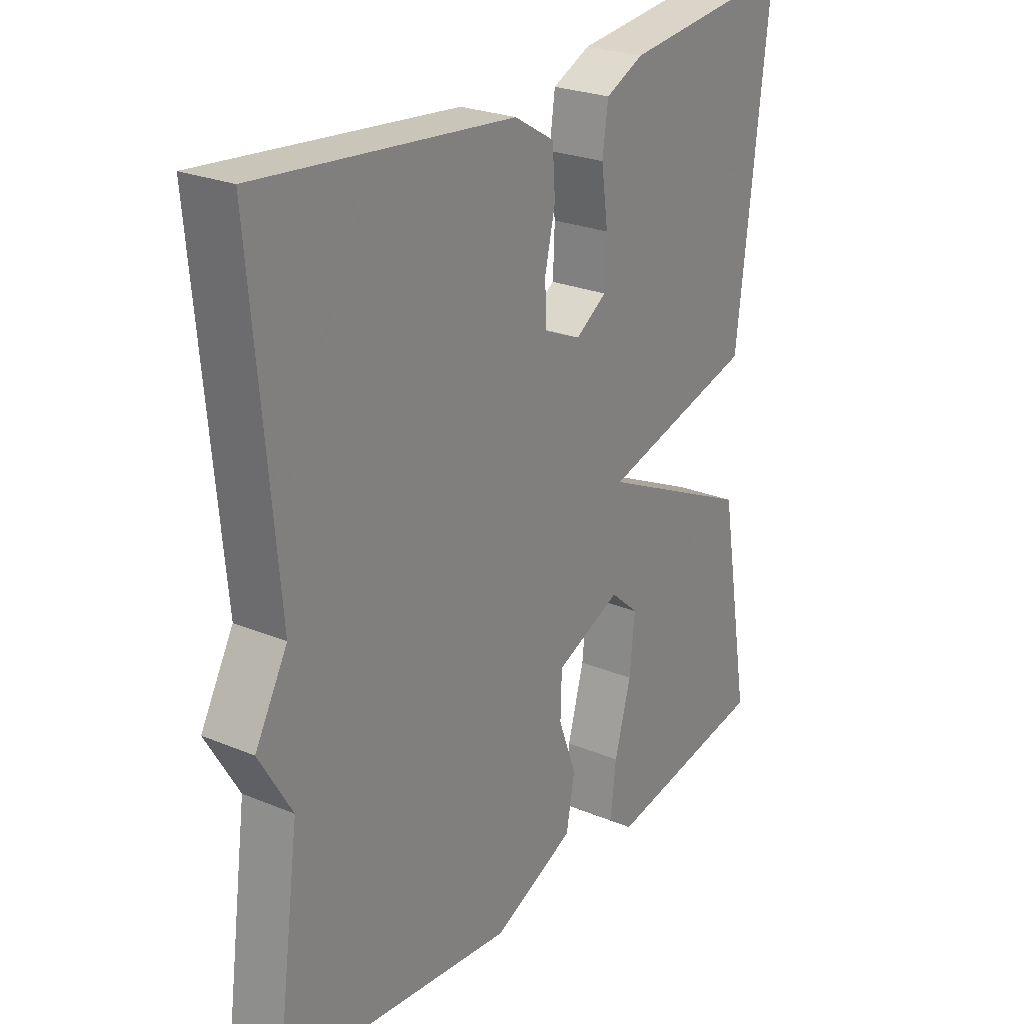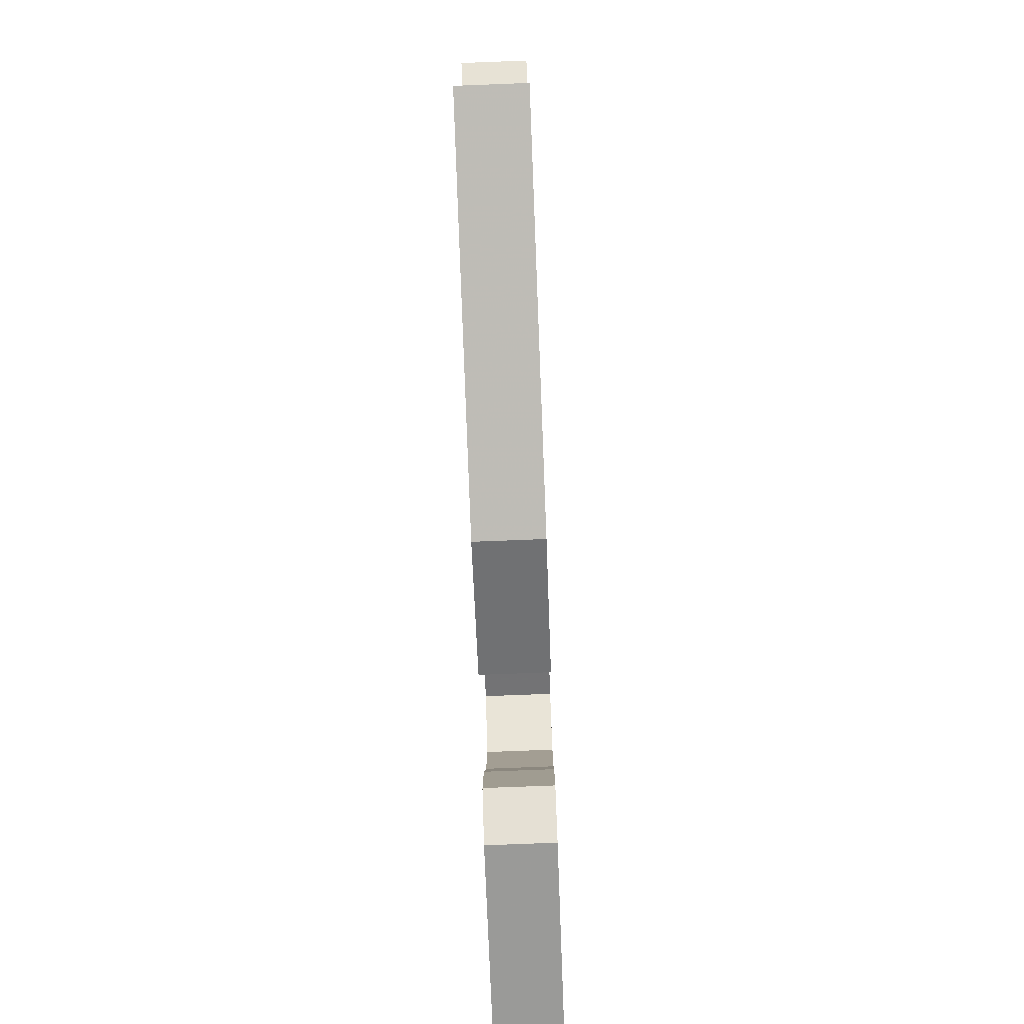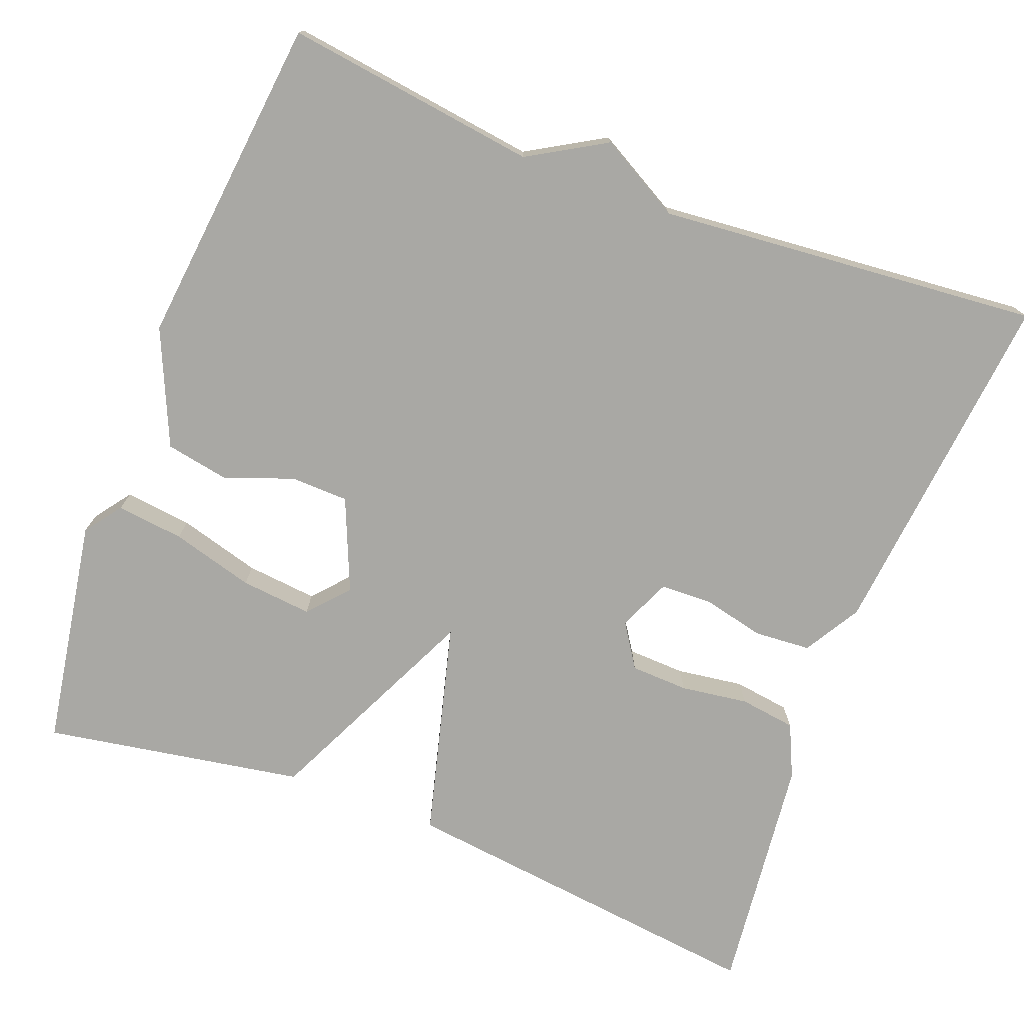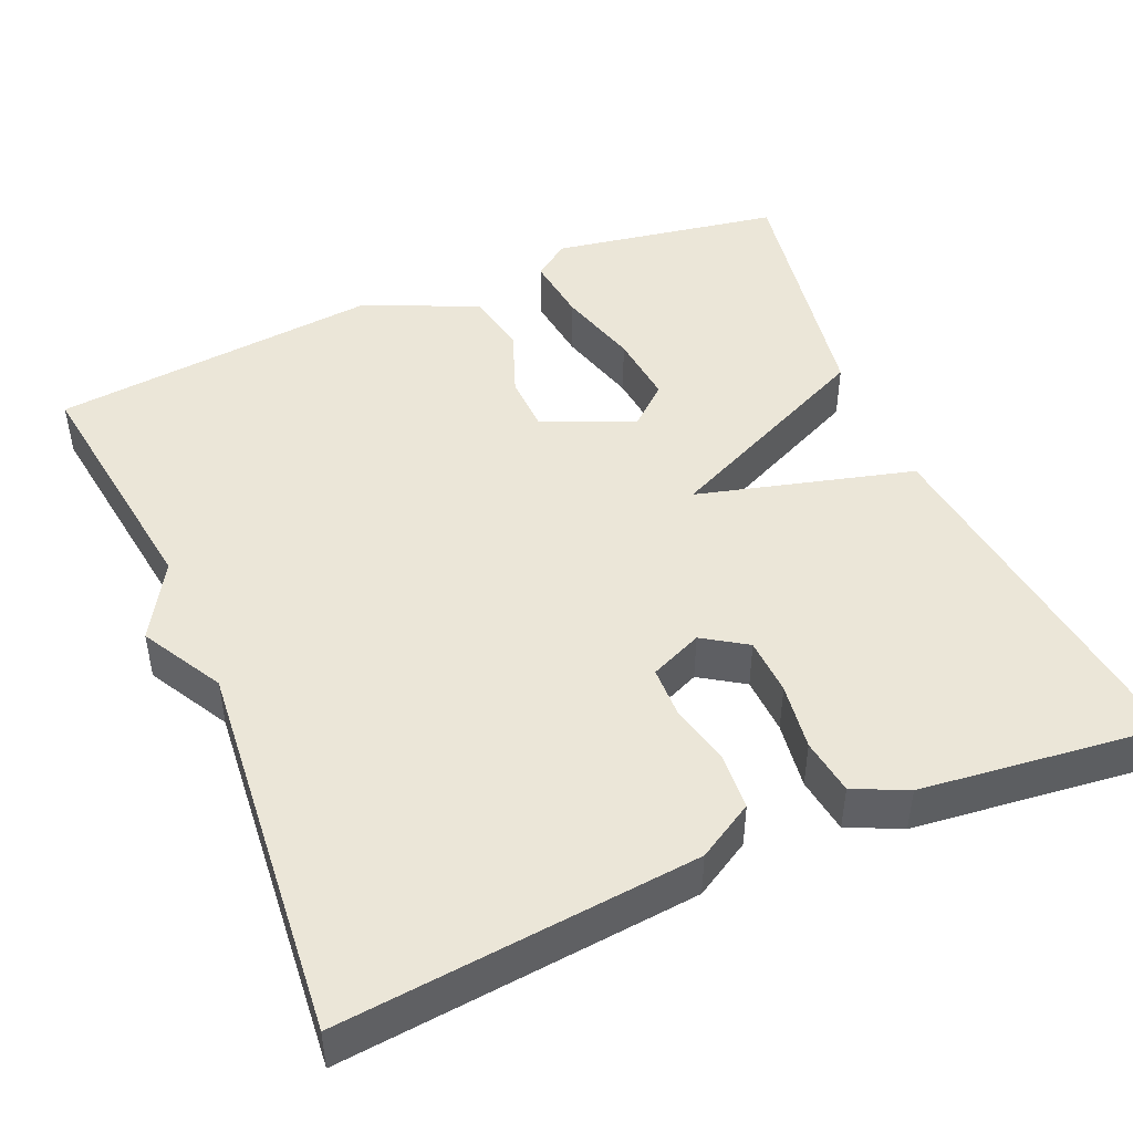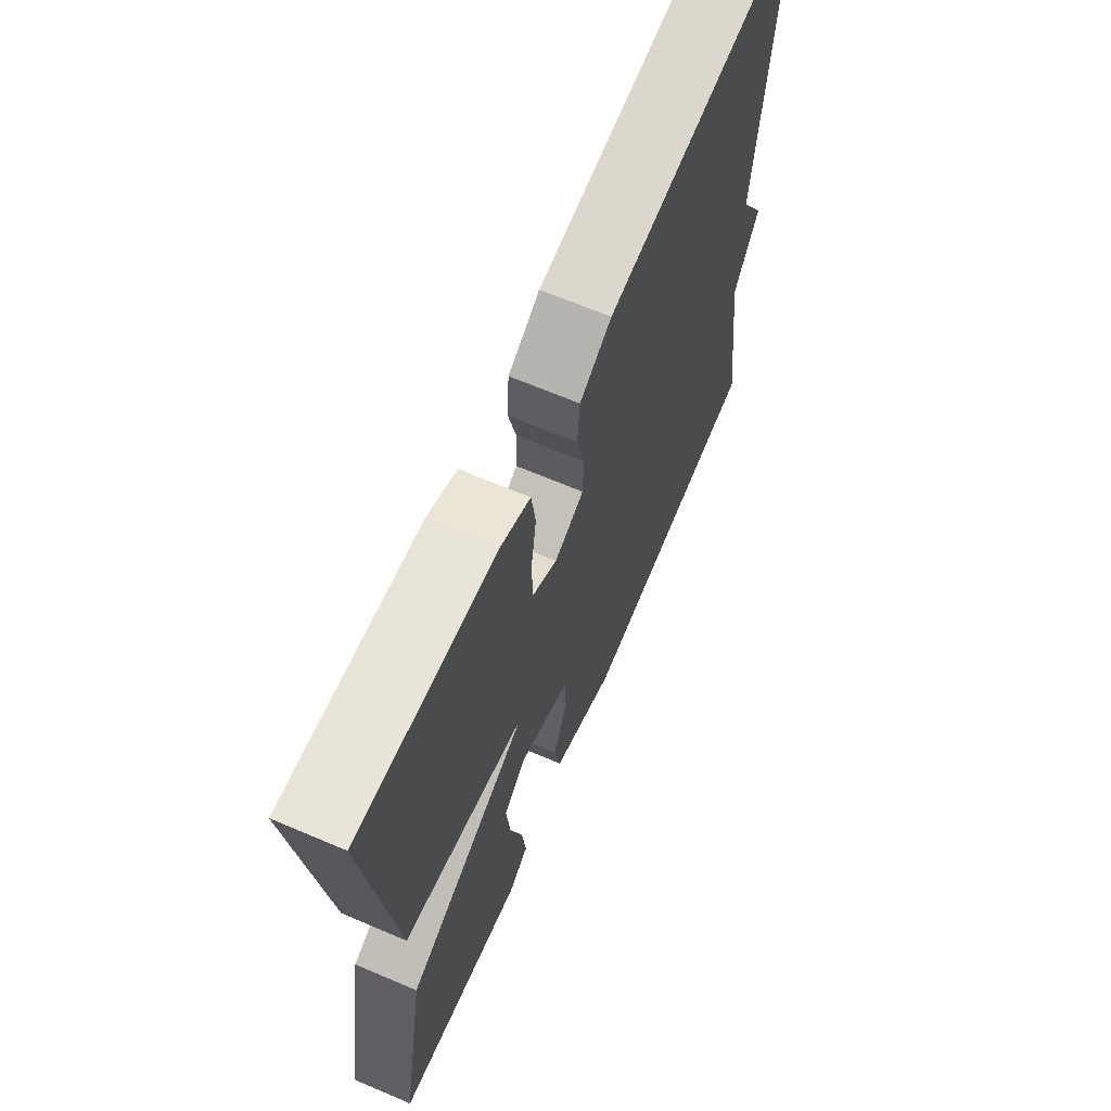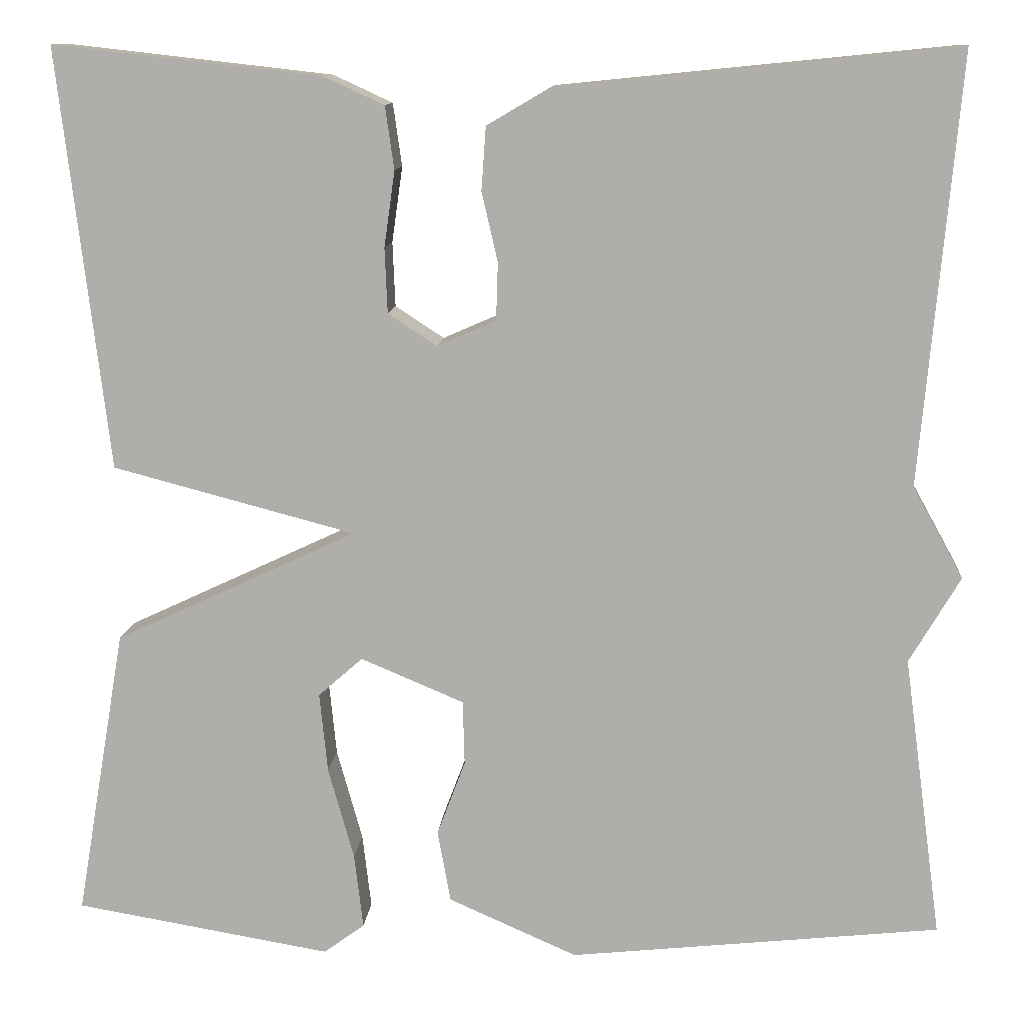
<metadata>
{"format":"obj","ext":"obj","renderer":"f3d","projection":"perspective","resolution":1024,"background":"white","views":[{"elev":25.1,"azim":-56.0,"up":"+Z"},{"elev":-78.8,"azim":-87.8,"up":"+Z"},{"elev":-74.9,"azim":-111.0,"up":"+Y"},{"elev":46.6,"azim":-23.2,"up":"+Y"},{"elev":67.0,"azim":113.1,"up":"+Z"},{"elev":11.5,"azim":-175.5,"up":"+Z"}]}
</metadata>
<code>
v 0.5 0.07 -0.5
v 0.211 0.07 -0.549
v 0.165 0.07 -0.515
v 0.175 0.07 -0.43
v 0.204 0.07 -0.326
v 0.213 0.07 -0.236
v 0.163 0.07 -0.192
v 0.047 0.07 -0.241
v 0.045 0.07 -0.314
v 0.077 0.07 -0.399
v 0.062 0.07 -0.48
v -0.083 0.07 -0.544
v -0.5 0.07 -0.5
v -0.457 0.07 -0.182
v -0.514 0.07 -0.085
v -0.457 0.07 0.018
v -0.5 0.07 0.5
v -0.052 0.07 0.455
v 0.019 0.07 0.413
v 0.024 0.07 0.342
v 0.006 0.07 0.264
v 0.008 0.07 0.199
v 0.074 0.07 0.17
v 0.129 0.07 0.206
v 0.132 0.07 0.279
v 0.12 0.07 0.364
v 0.13 0.07 0.435
v 0.197 0.07 0.466
v 0.5 0.07 0.5
v 0.444 0.07 0.027
v 0.171 0.07 -0.045
v 0.444 0.07 -0.173
v 0.5 0 -0.5
v 0.211 0 -0.549
v 0.165 0 -0.515
v 0.175 0 -0.43
v 0.204 0 -0.326
v 0.213 0 -0.236
v 0.163 0 -0.192
v 0.047 0 -0.241
v 0.045 0 -0.314
v 0.077 0 -0.399
v 0.062 0 -0.48
v -0.083 0 -0.544
v -0.5 0 -0.5
v -0.457 0 -0.182
v -0.514 0 -0.085
v -0.457 0 0.018
v -0.5 0 0.5
v -0.052 0 0.455
v 0.019 0 0.413
v 0.024 0 0.342
v 0.006 0 0.264
v 0.008 0 0.199
v 0.074 0 0.17
v 0.129 0 0.206
v 0.132 0 0.279
v 0.12 0 0.364
v 0.13 0 0.435
v 0.197 0 0.466
v 0.5 0 0.5
v 0.444 0 0.027
v 0.171 0 -0.045
v 0.444 0 -0.173
f 31 32 1
f 29 30 31
f 28 29 31
f 27 28 31
f 25 26 27
f 25 27 31
f 24 25 31
f 23 24 31
f 22 23 31
f 19 20 21
f 18 19 21
f 17 18 21
f 16 17 21
f 16 21 22
f 15 16 22
f 14 15 22
f 12 13 14
f 11 12 14
f 10 11 14
f 9 10 14
f 8 9 14 22
f 7 8 22 31
f 3 4 5
f 2 3 5
f 1 2 5
f 1 5 6
f 31 1 6
f 6 7 31
f 33 64 63
f 63 62 61
f 63 61 60
f 63 60 59
f 59 58 57
f 63 59 57
f 63 57 56
f 63 56 55
f 63 55 54
f 53 52 51
f 53 51 50
f 53 50 49
f 53 49 48
f 54 53 48
f 54 48 47
f 54 47 46
f 46 45 44
f 46 44 43
f 46 43 42
f 46 42 41
f 54 46 41 40
f 63 54 40 39
f 37 36 35
f 37 35 34
f 37 34 33
f 38 37 33
f 38 33 63
f 63 39 38
f 1 33 34 2
f 2 34 35 3
f 3 35 36 4
f 4 36 37 5
f 5 37 38 6
f 6 38 39 7
f 7 39 40 8
f 8 40 41 9
f 9 41 42 10
f 10 42 43 11
f 11 43 44 12
f 12 44 45 13
f 13 45 46 14
f 14 46 47 15
f 15 47 48 16
f 16 48 49 17
f 17 49 50 18
f 18 50 51 19
f 19 51 52 20
f 20 52 53 21
f 21 53 54 22
f 22 54 55 23
f 23 55 56 24
f 24 56 57 25
f 25 57 58 26
f 26 58 59 27
f 27 59 60 28
f 28 60 61 29
f 29 61 62 30
f 30 62 63 31
f 31 63 64 32
f 32 64 33 1

</code>
